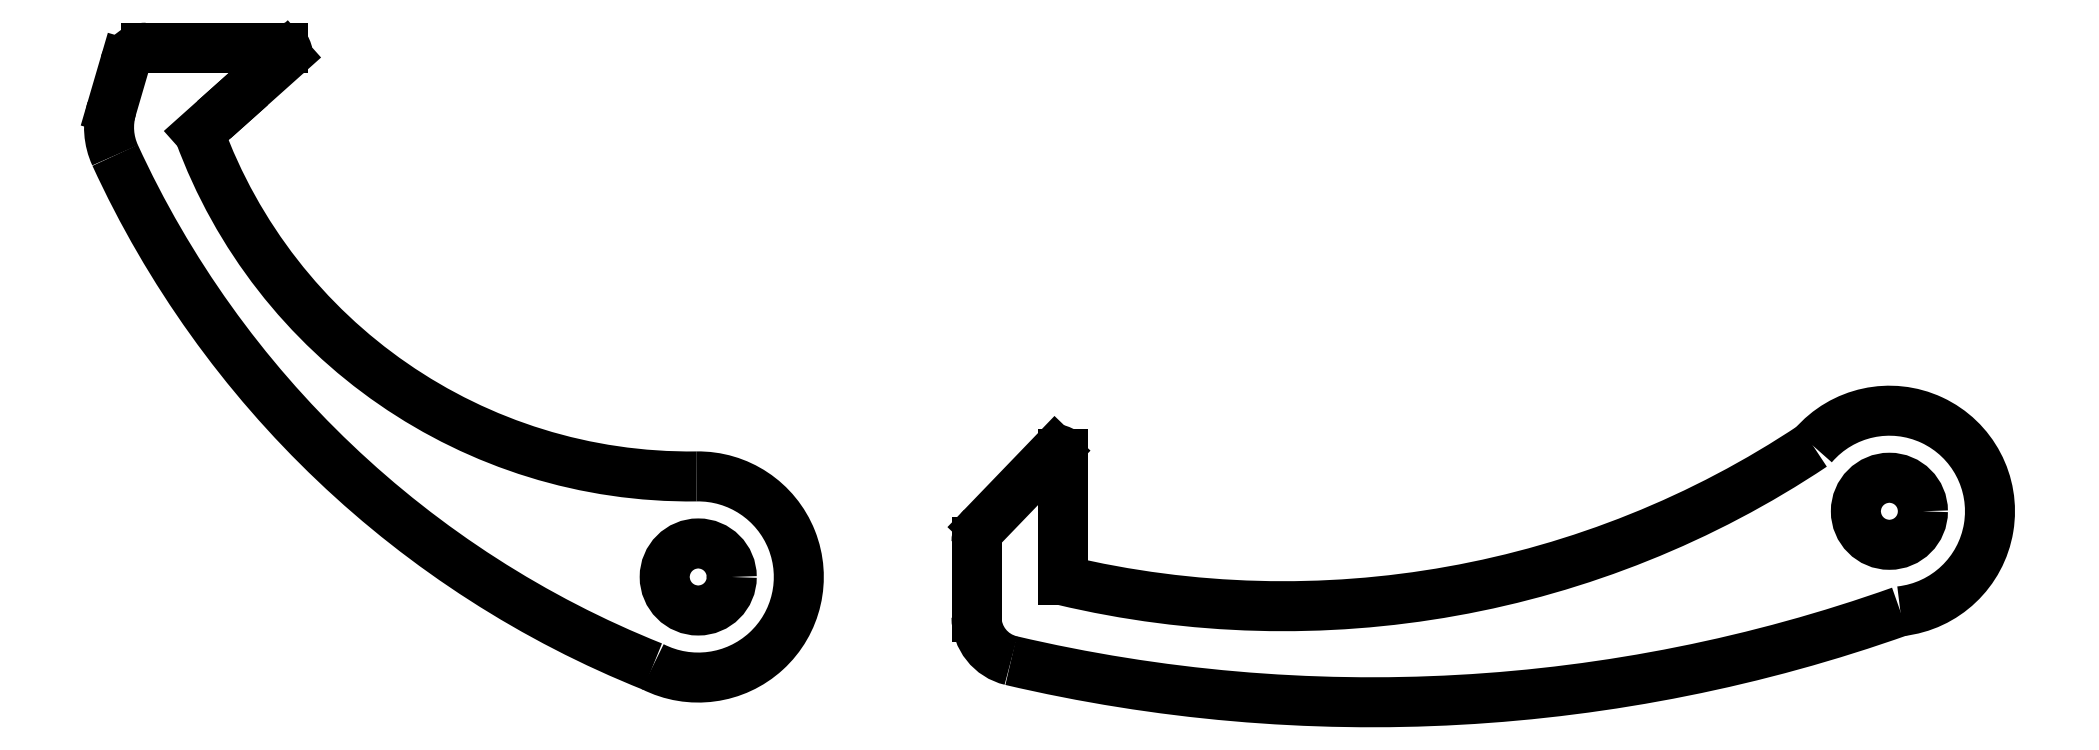
<metadata>
{"format":"dxf","ext":"dxf","renderer":"ezdxf+matplotlib","layout":"modelspace","background":"white","min_lineweight":24,"dpi":150}
</metadata>
<code>
0
SECTION
2
ENTITIES
0
LINE
8
0
10
-3.137
20
-51.42
30
0
11
-3.137
21
-54.43
31
0
0
LINE
8
0
10
-3.481
20
-51.28
30
0
11
-6.72
21
-54.64
31
0
0
LINE
8
0
10
-7
20
-55.34
30
0
11
-7
21
-58.7
31
0
0
LINE
8
0
10
-3.137
20
-54.43
30
0
11
-3.137
21
-57.06
31
0
0
ARC
8
0
10
6.73
20
-15.49
30
0
40
42.72
210
0
220
0
230
1
50
256.6
51
303.7
0
LINE
8
0
10
-37.9
20
-33.57
30
0
11
-40.29
21
-35.71
31
0
0
LINE
8
0
10
-40.29
20
-35.71
30
0
11
-41.78
21
-37.04
31
0
0
LINE
8
0
10
-38.04
20
-33.23
30
0
11
-44.15
21
-33.23
31
0
0
ARC
8
0
10
-19.81
20
-29.02
30
0
40
23.39
210
0
220
0
230
1
50
200.1
51
270.7
0
LINE
8
0
10
-45.11
20
-33.94
30
0
11
-45.69
21
-35.95
31
0
0
ARC
8
0
10
-4.911
20
-19.41
30
0
40
44.7
210
0
220
0
230
1
50
204.6
51
248.2
0
CIRCLE
8
0
10
33.85
20
-53.97
30
0
40
1.5
210
0
220
0
230
1
0
CIRCLE
8
0
10
-19.45
20
-56.91
30
0
40
1.5
210
0
220
0
230
1
0
ARC
8
0
10
10.68
20
8.226
30
0
40
70.74
210
0
220
0
230
1
50
256.8
51
289.5
0
ARC
8
0
10
-19.45
20
-56.91
30
0
40
4.5
210
0
220
0
230
1
50
-117
51
91.06
0
ARC
8
0
10
33.85
20
-53.97
30
0
40
4.5
210
-0
220
0
230
1
50
-83.75
51
139.4
0
ARC
8
0
10
-38.04
20
-33.43
30
0
40
0.2
210
-0
220
0
230
1
50
-48.22
51
90
0
ARC
8
0
10
-3.337
20
-51.42
30
0
40
0.2
210
0
220
-0
230
1
50
0
51
136.1
0
ARC
8
0
10
-42.81
20
-36.79
30
0
40
3
210
0
220
0
230
1
50
163.7
51
204.6
0
ARC
8
0
10
-44.15
20
-34.23
30
0
40
1
210
0
220
-0
230
1
50
90
51
163.7
0
ARC
8
0
10
-5
20
-58.7
30
0
40
2
210
0
220
0
230
1
50
180
51
256.8
0
ARC
8
0
10
-6
20
-55.34
30
0
40
1
210
0
220
0
230
1
50
136.1
51
180
0
ENDSEC
0
EOF

</code>
